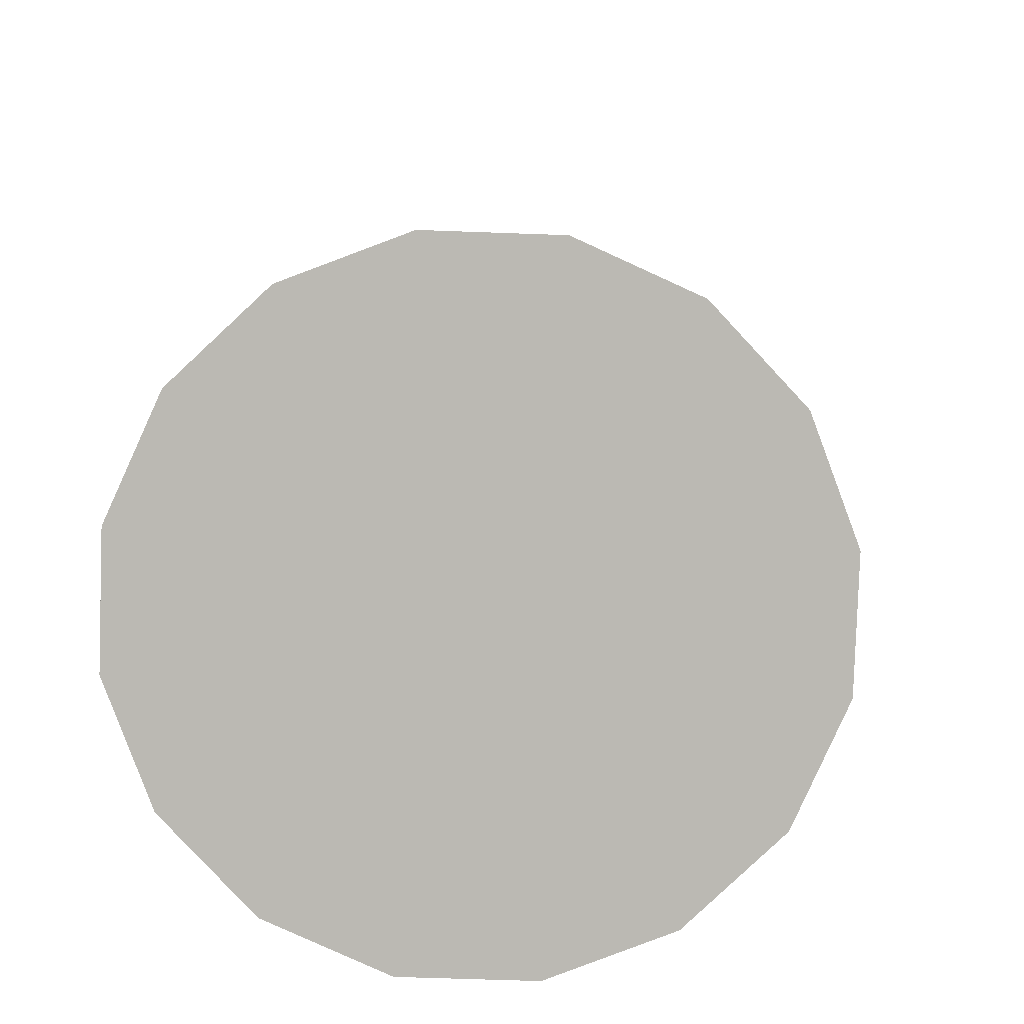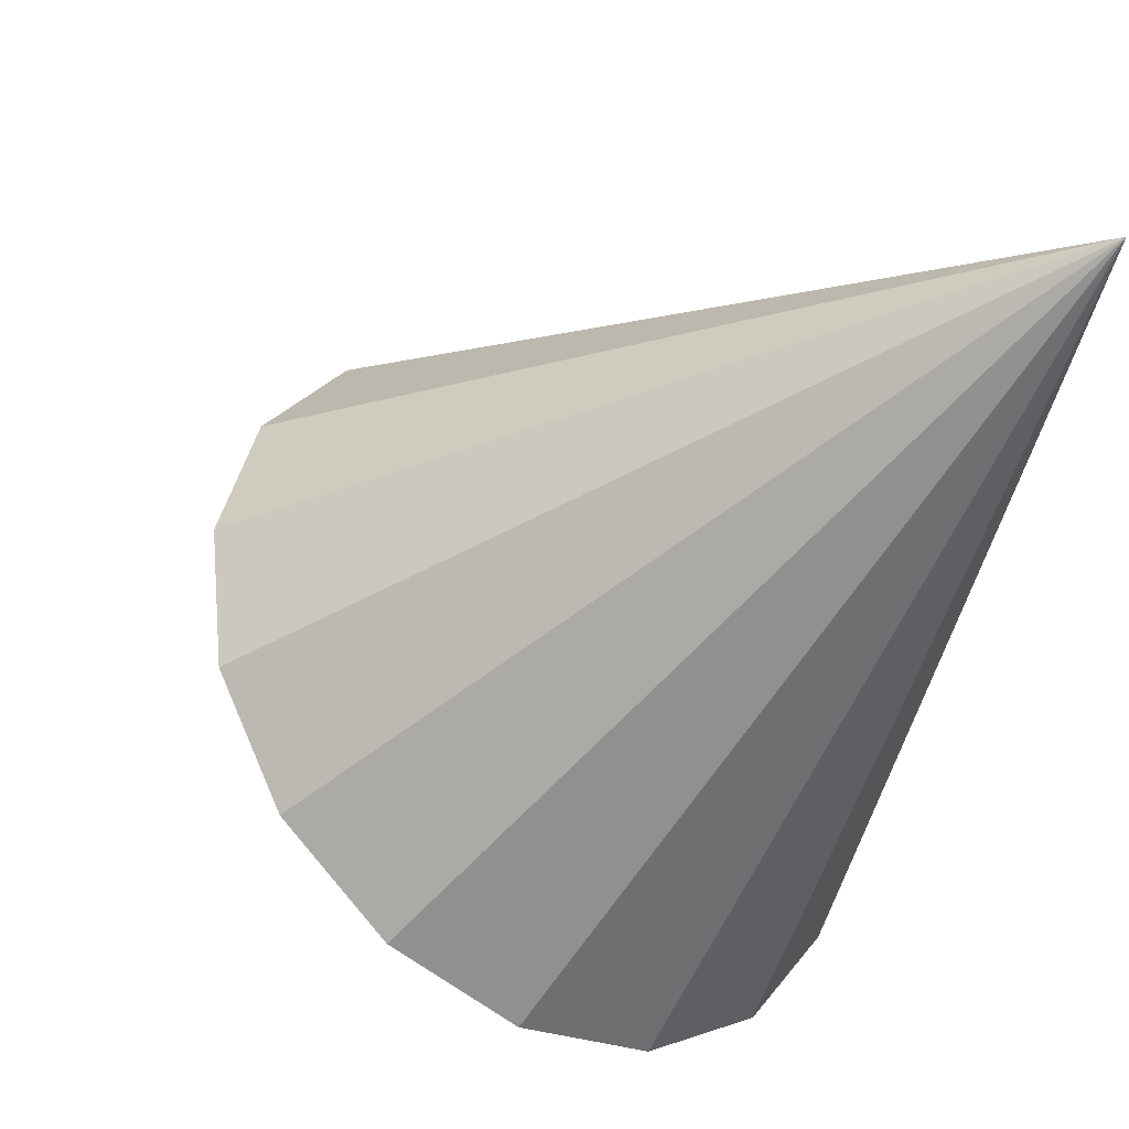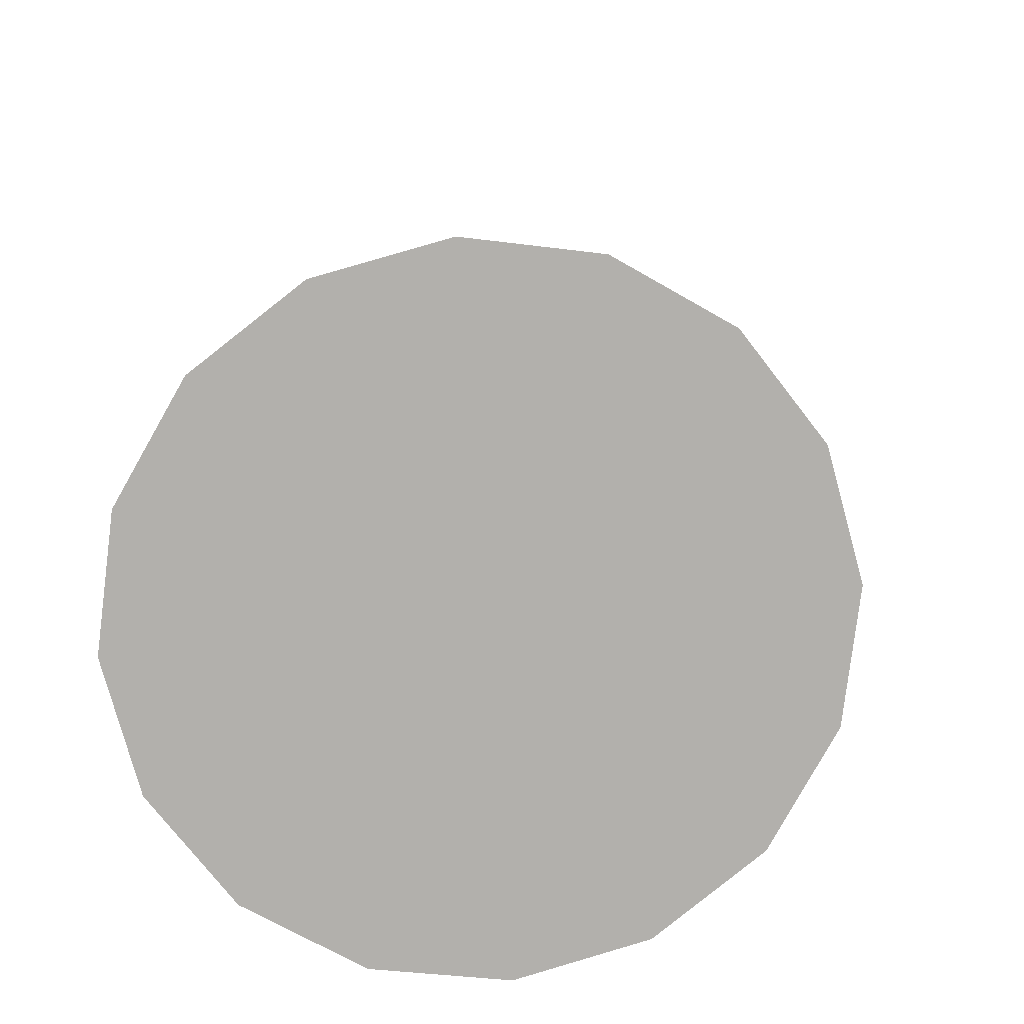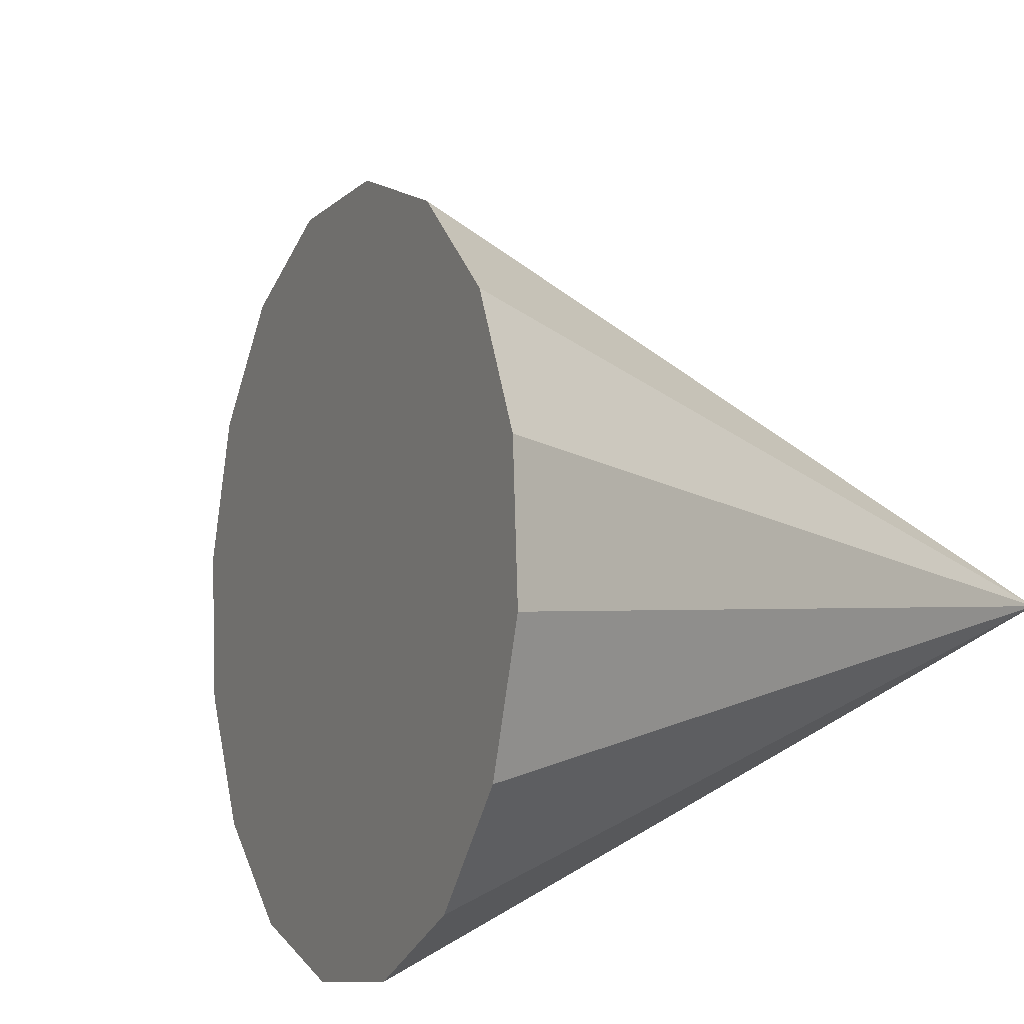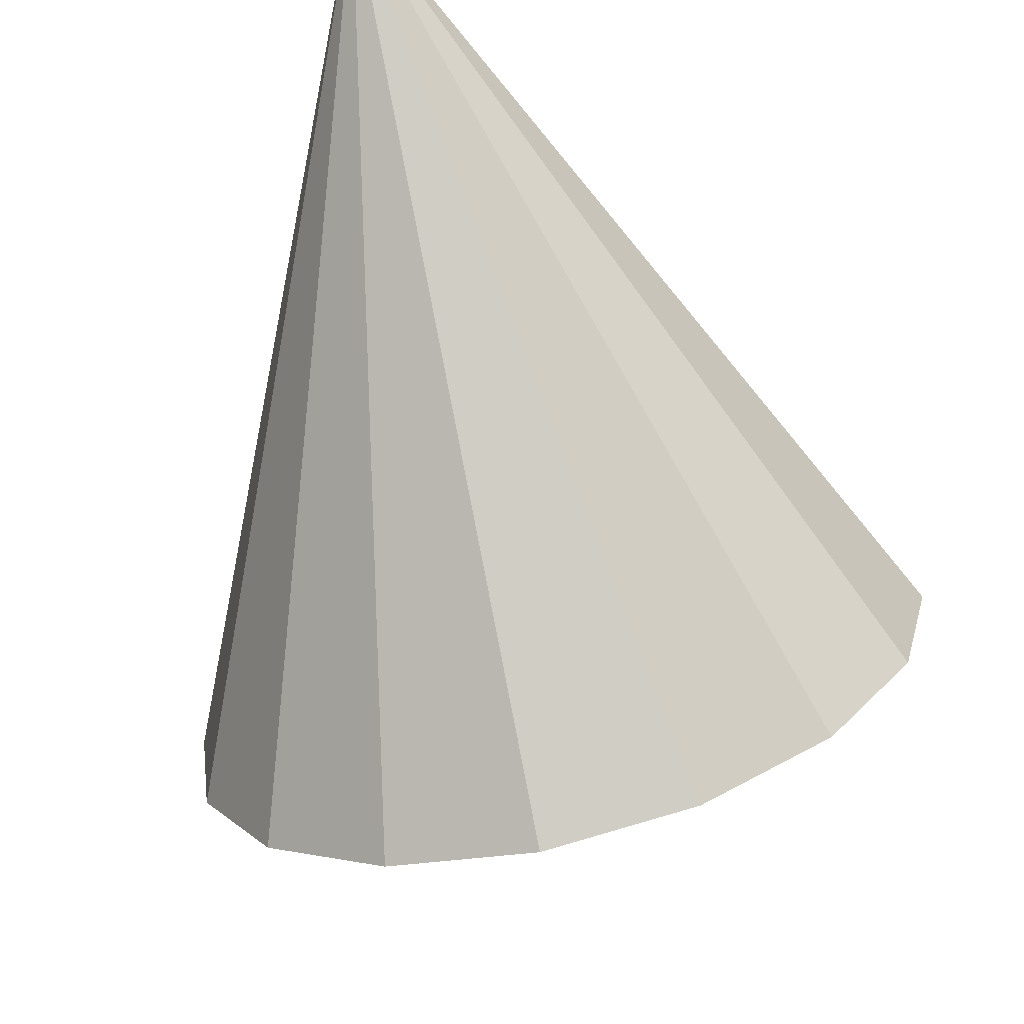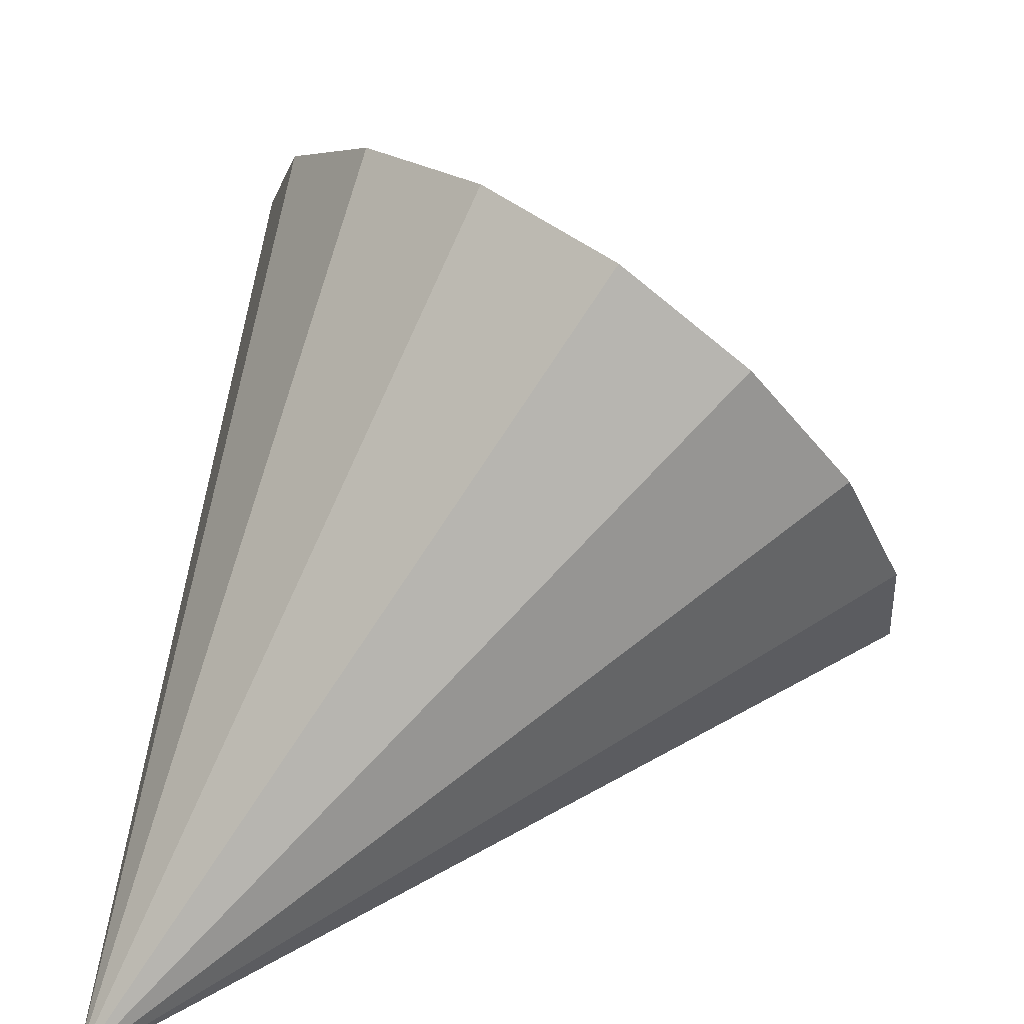
<metadata>
{"format":"obj","ext":"obj","renderer":"f3d","projection":"perspective","resolution":1024,"background":"white","views":[{"elev":-39.9,"azim":-52.7,"up":"+Y"},{"elev":28.3,"azim":69.3,"up":"+Y"},{"elev":-35.6,"azim":-59.7,"up":"+Y"},{"elev":72.8,"azim":48.6,"up":"+Z"},{"elev":-20.6,"azim":149.3,"up":"+Y"},{"elev":37.4,"azim":-176.1,"up":"+Z"}]}
</metadata>
<code>
o Cone.050_Cone.1526
v 1.737 -2.835 2.558
v 1.528 -2.582 2.734
v 1.245 -2.346 2.786
v 0.9302 -2.164 2.706
v 0.6322 -2.062 2.507
v 0.3962 -2.058 2.22
v 0.2581 -2.15 1.887
v 0.239 -2.326 1.559
v 2.103 -1.231 1.074
v 0.3416 -2.558 1.287
v 0.5505 -2.811 1.112
v 0.8338 -3.047 1.06
v 1.148 -3.229 1.139
v 1.446 -3.331 1.338
v 1.682 -3.335 1.626
v 1.82 -3.243 1.959
v 1.84 -3.067 2.286
f 1 9 2
f 2 9 3
f 3 9 4
f 4 9 5
f 5 9 6
f 6 9 7
f 7 9 8
f 8 9 10
f 10 9 11
f 11 9 12
f 12 9 13
f 13 9 14
f 14 9 15
f 15 9 16
f 16 9 17
f 17 9 1
f 8 13 17
f 17 1 2
f 2 3 4
f 4 5 6
f 6 7 8
f 8 10 11
f 11 12 13
f 13 14 15
f 15 16 13
f 16 17 13
f 17 2 4
f 4 6 17
f 6 8 17
f 8 11 13

</code>
